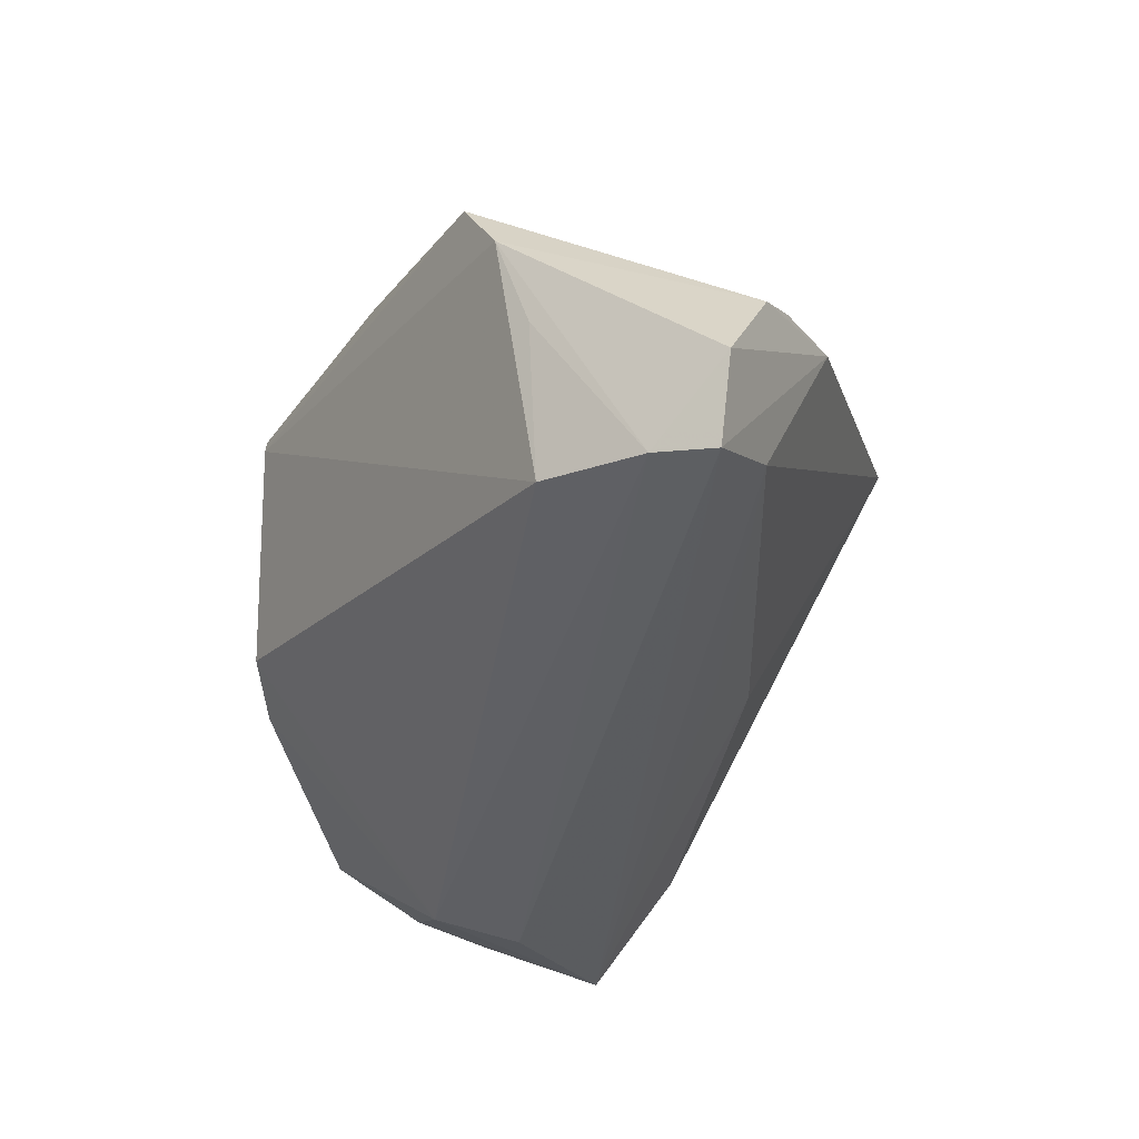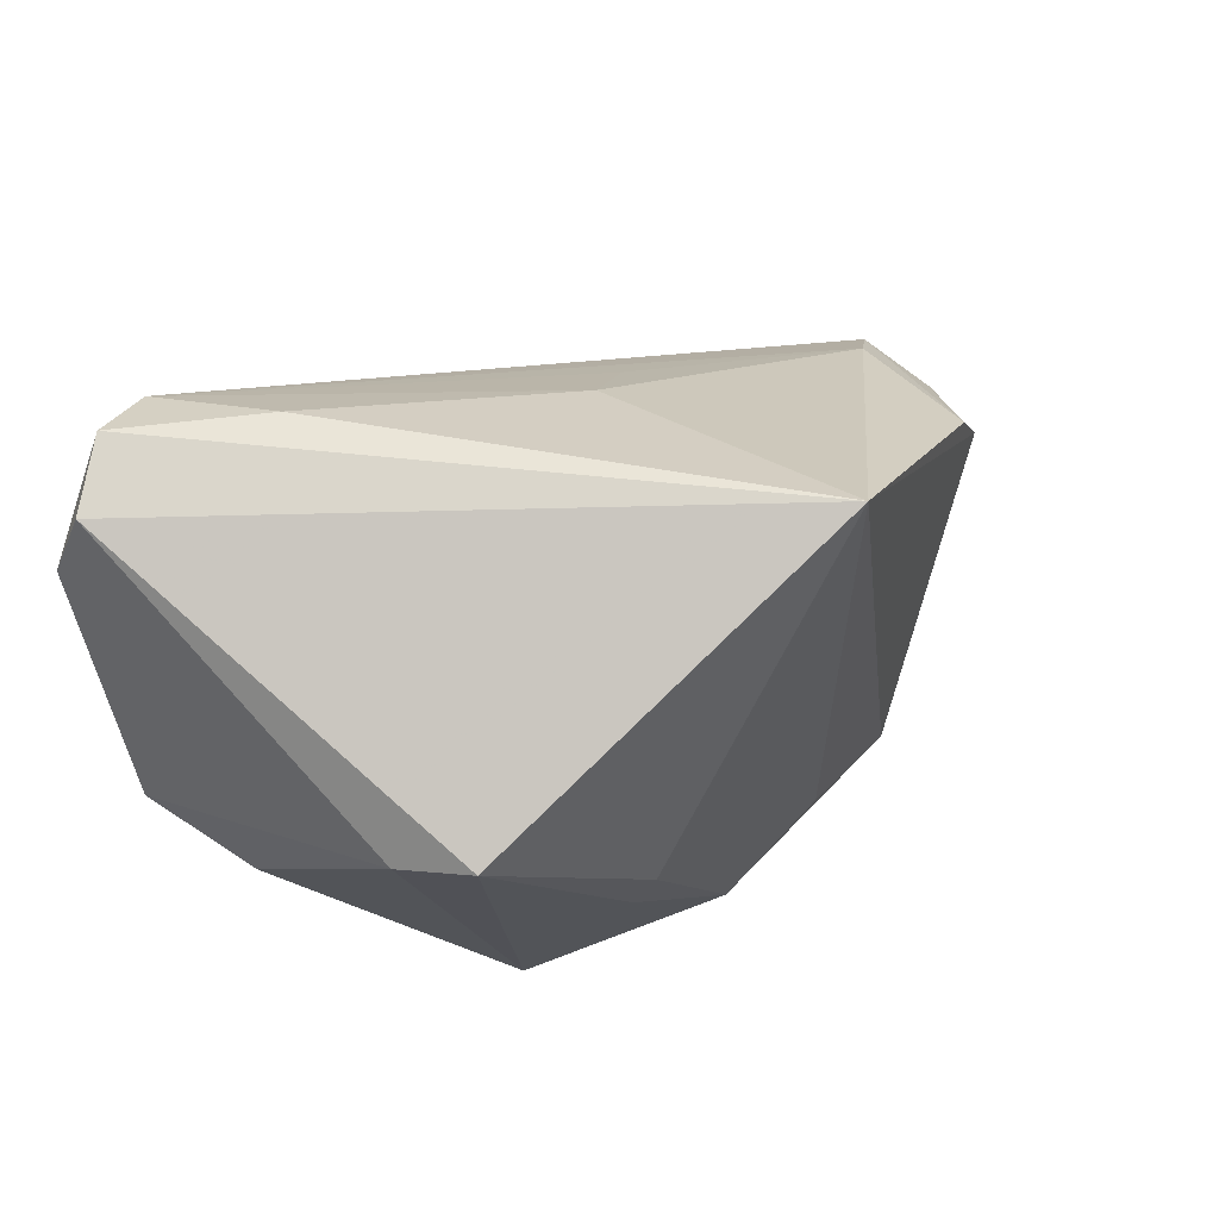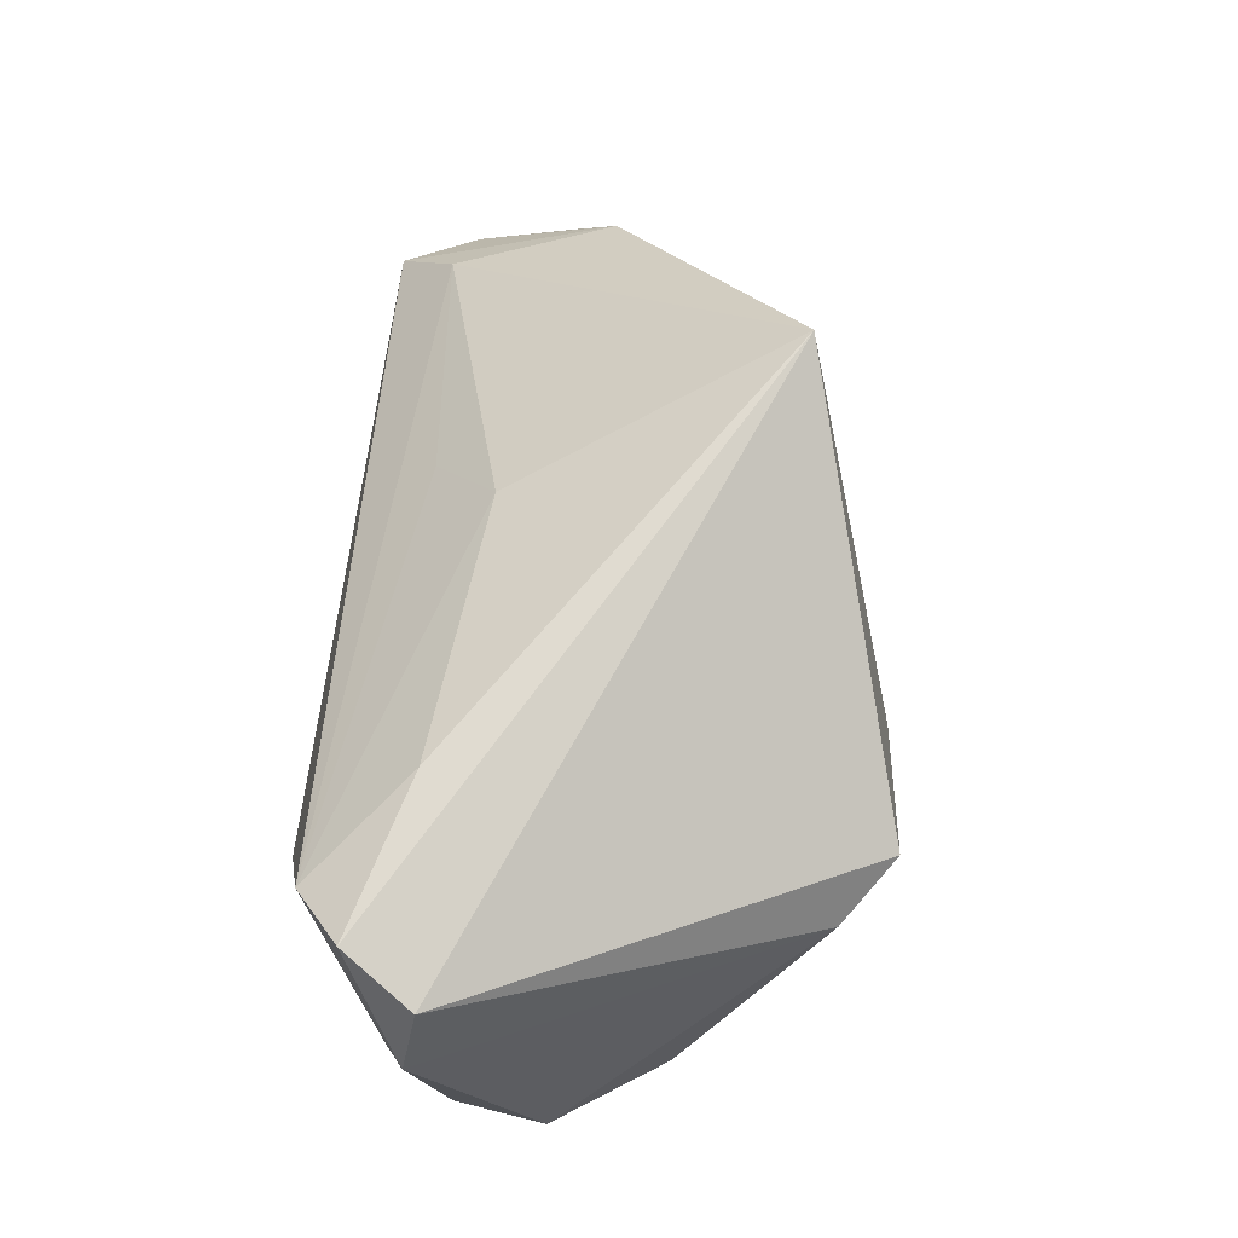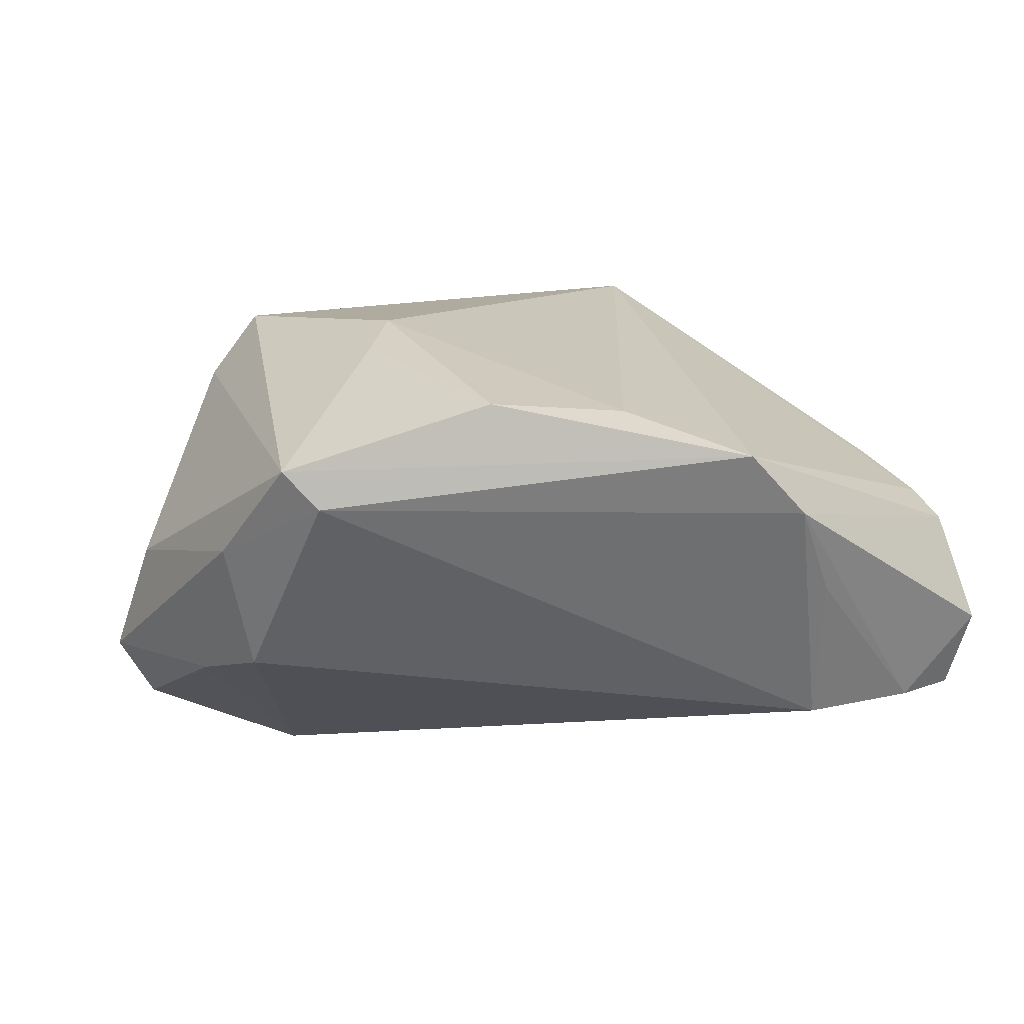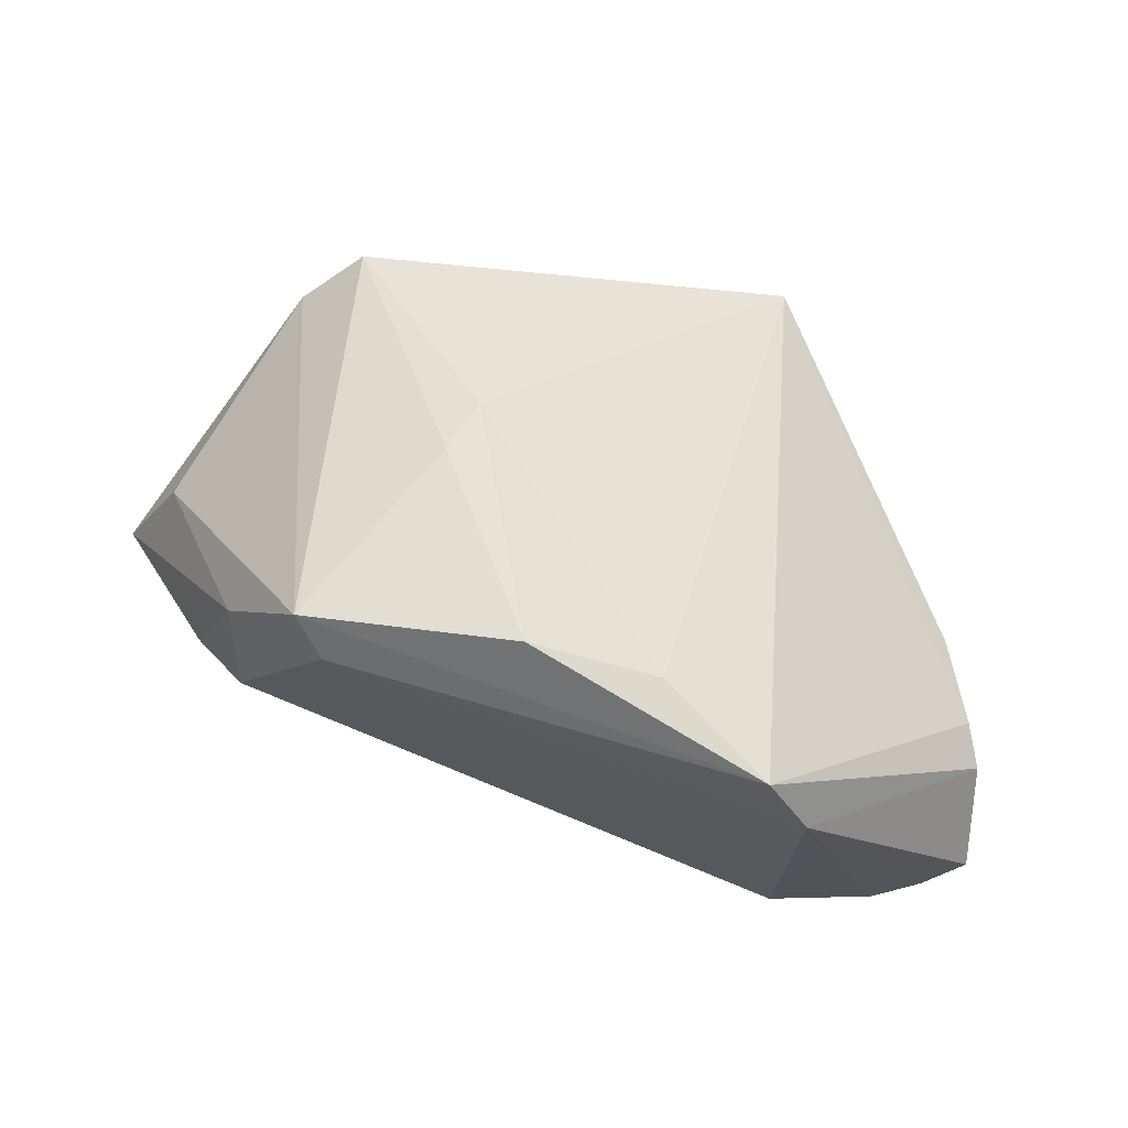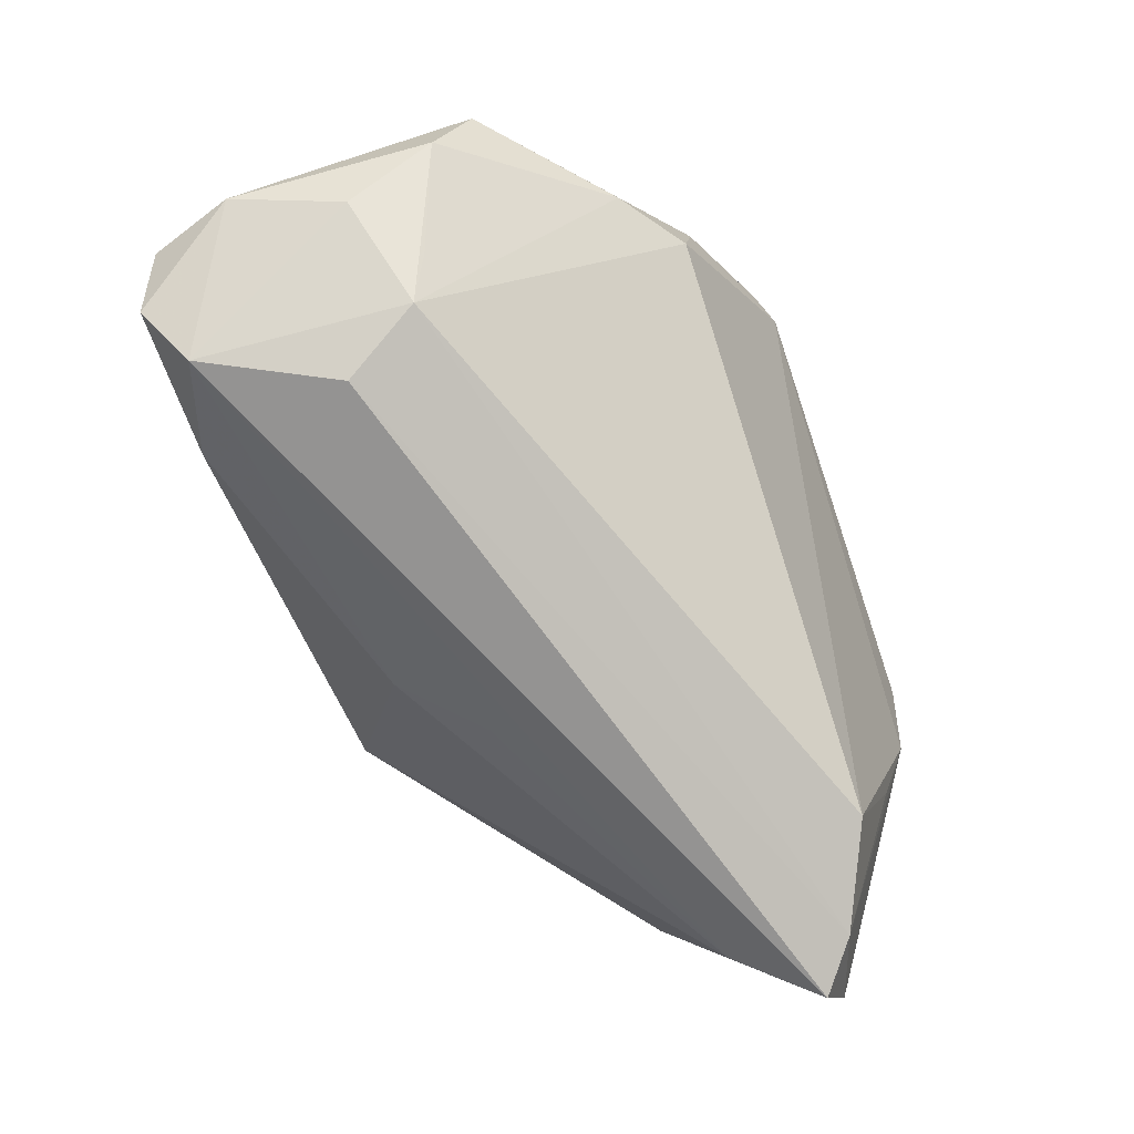
<metadata>
{"format":"obj","ext":"obj","renderer":"f3d","projection":"perspective","resolution":1024,"background":"white","views":[{"elev":-42.7,"azim":57.0,"up":"+Z"},{"elev":59.4,"azim":-25.2,"up":"+Y"},{"elev":70.0,"azim":-85.6,"up":"+Y"},{"elev":-69.5,"azim":13.8,"up":"+Y"},{"elev":50.5,"azim":14.2,"up":"+Z"},{"elev":-77.2,"azim":-72.4,"up":"+Z"}]}
</metadata>
<code>
v -0.01517 -0.03569 0.02
v 0.02402 -0.02982 0.02171
v -0.00459 -0.004034 0.03344
v -0.05005 0.0343 -0.01457
v 0.01664 0.01384 -0.02072
v -0.02578 0.01695 0.03351
v -0.03786 0.03217 -0.02801
v 0.04395 -0.03068 -0.007295
v 0.008505 -0.03292 0.02744
v 0.06305 -0.01773 -0.02173
v -0.01858 -0.03417 0.02545
v 0.009521 0.02448 -0.01272
v 0.05192 -0.0207 -0.02941
v 0.05808 -0.0159 -0.03126
v -0.04497 -0.008348 0.01086
v -0.04102 0.002954 -0.02295
v -0.04445 0.03673 -0.02256
v 0.0256 0.03673 0.0203
v -0.0525 -0.00114 -0.01276
v 0.06191 -0.01133 -0.009236
v 0.05977 -0.00665 -0.006402
v -0.04914 0.01001 -0.01943
v 0.05269 -0.005573 -0.02362
v 0.03814 -0.03636 0.01442
v -0.03046 0.01507 -0.03126
v 0.04295 -0.03479 0.004981
v -0.03898 -0.0203 -0.003235
v -0.02573 0.03673 -0.0165
v -0.05368 0.02386 -0.01625
v 0.03904 -0.02642 -0.02605
v -0.03335 0.01383 0.0275
v -0.03089 -0.02669 -0.00154
v 0.05499 0.002991 -0.003017
v -0.006876 -0.01082 0.03219
v -0.03007 -0.02792 0.01497
v -0.05356 -0.006037 -0.002491
v -0.03635 0.005494 -0.02786
f 4 18 17
f 6 18 4
f 3 18 6
f 6 4 31
f 31 11 6
f 29 4 17
f 36 31 29
f 29 31 4
f 7 25 37
f 7 29 17
f 2 3 9
f 18 3 2
f 33 23 18
f 18 21 33
f 34 11 9
f 9 3 34
f 6 11 34
f 34 3 6
f 15 31 36
f 11 31 15
f 36 29 19
f 9 11 24
f 24 2 9
f 24 21 18
f 18 2 24
f 35 15 36
f 11 15 35
f 37 25 13
f 18 23 12
f 37 19 22
f 22 19 29
f 22 7 37
f 29 7 22
f 37 32 27
f 36 19 27
f 27 35 36
f 32 35 27
f 1 24 11
f 11 35 1
f 1 35 32
f 21 24 20
f 10 33 20
f 20 33 21
f 10 13 14
f 14 33 10
f 23 33 14
f 14 7 23
f 25 7 14
f 14 13 25
f 18 12 28
f 28 12 7
f 17 18 28
f 28 7 17
f 23 7 5
f 5 12 23
f 7 12 5
f 16 19 37
f 37 27 16
f 16 27 19
f 30 1 32
f 30 13 8
f 30 32 37
f 37 13 30
f 24 1 26
f 1 30 26
f 26 30 8
f 26 13 10
f 8 13 26
f 10 20 26
f 26 20 24

</code>
